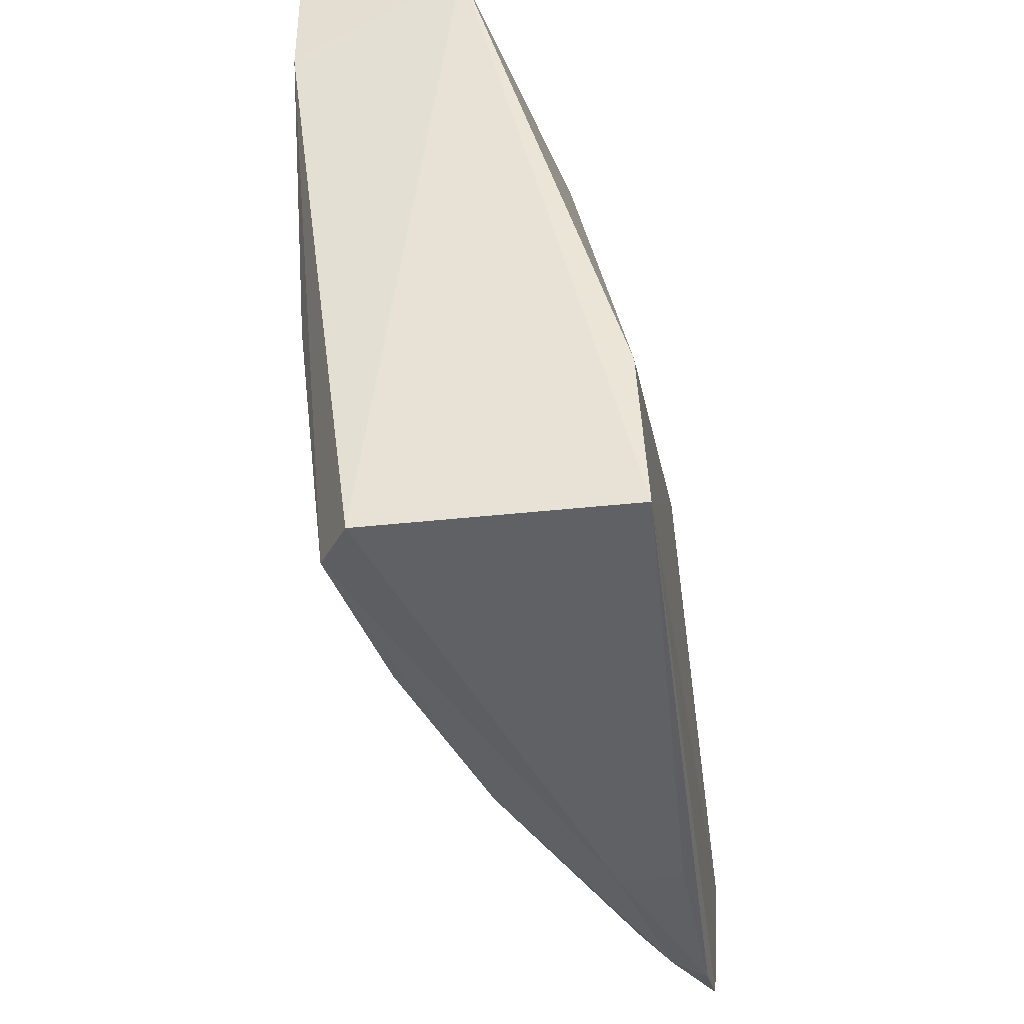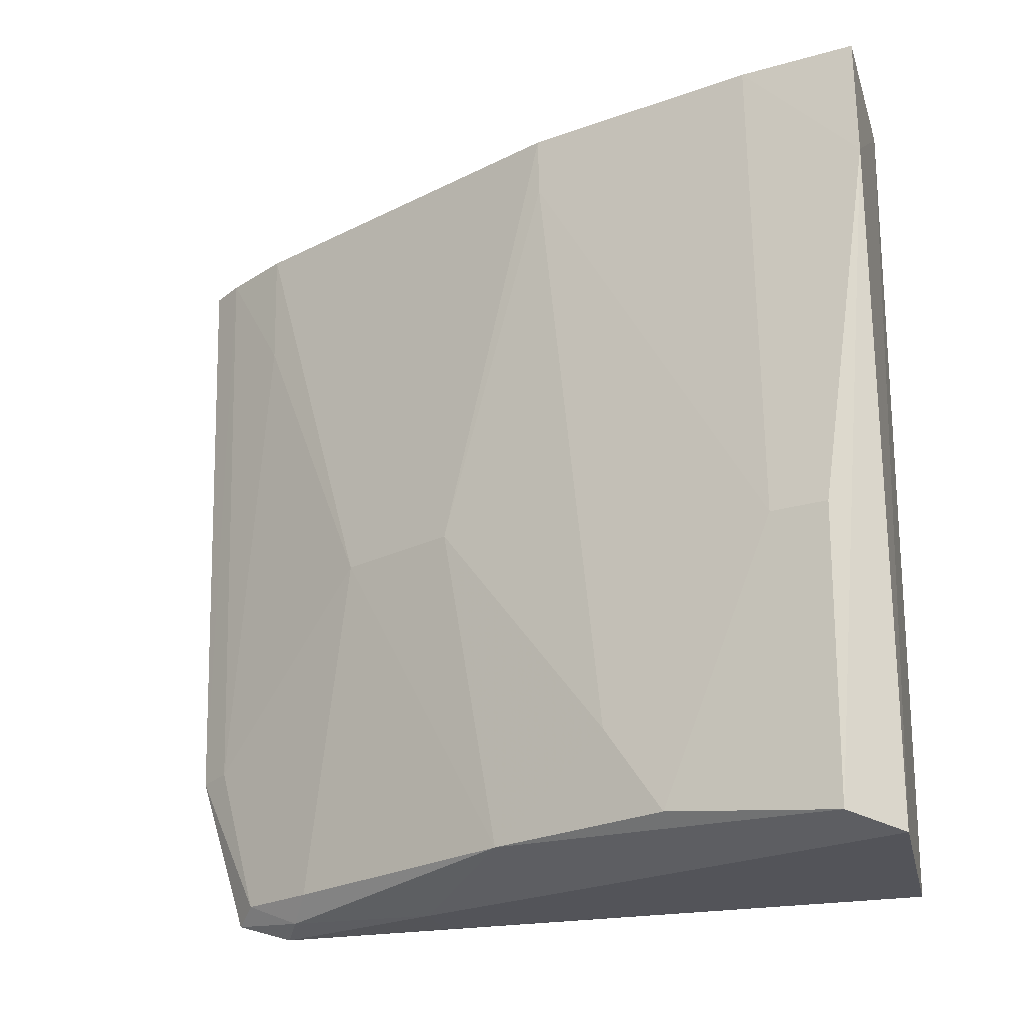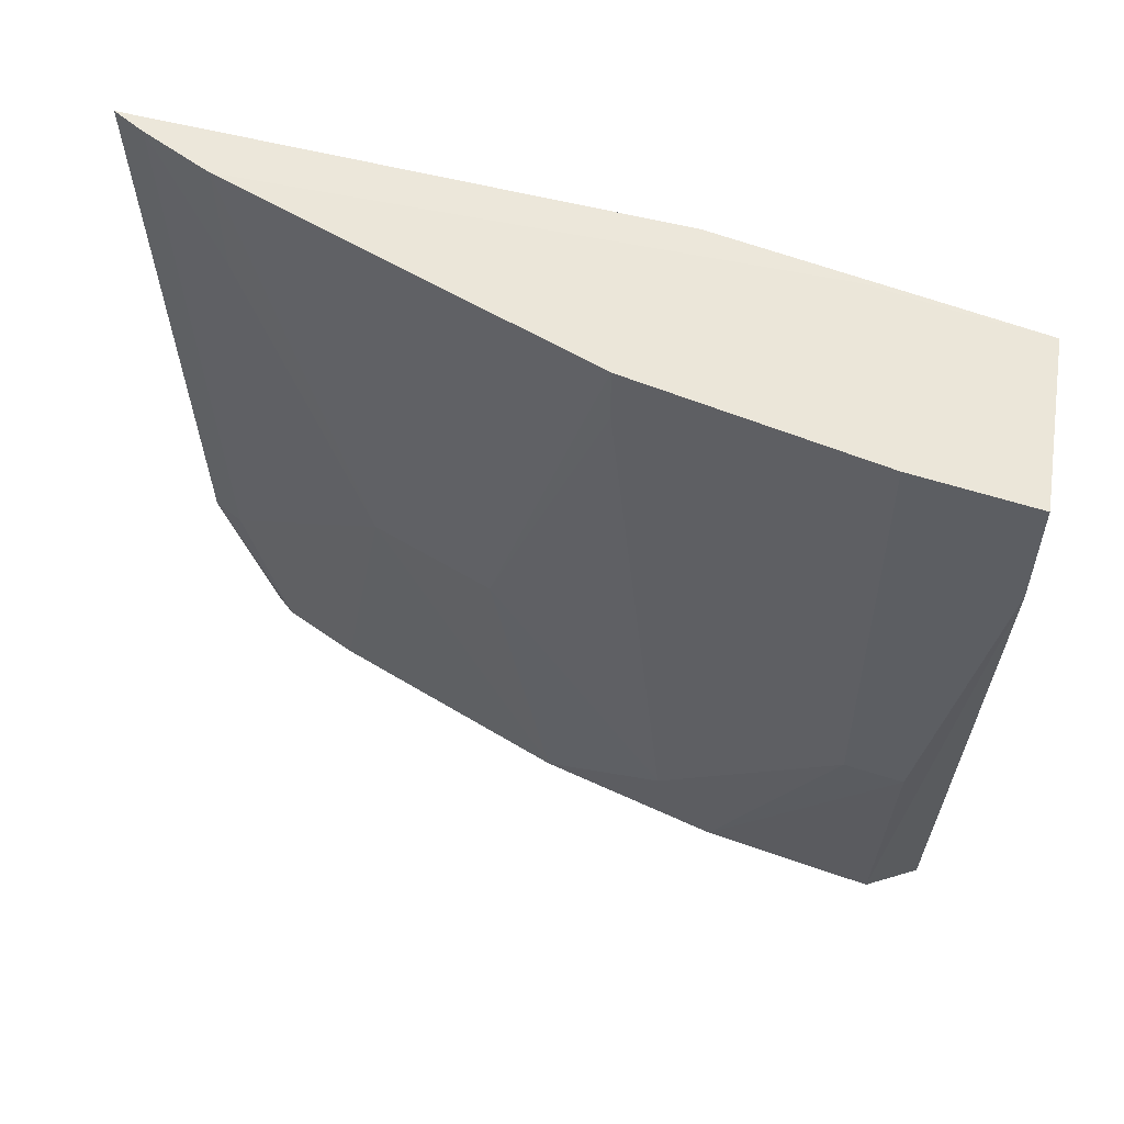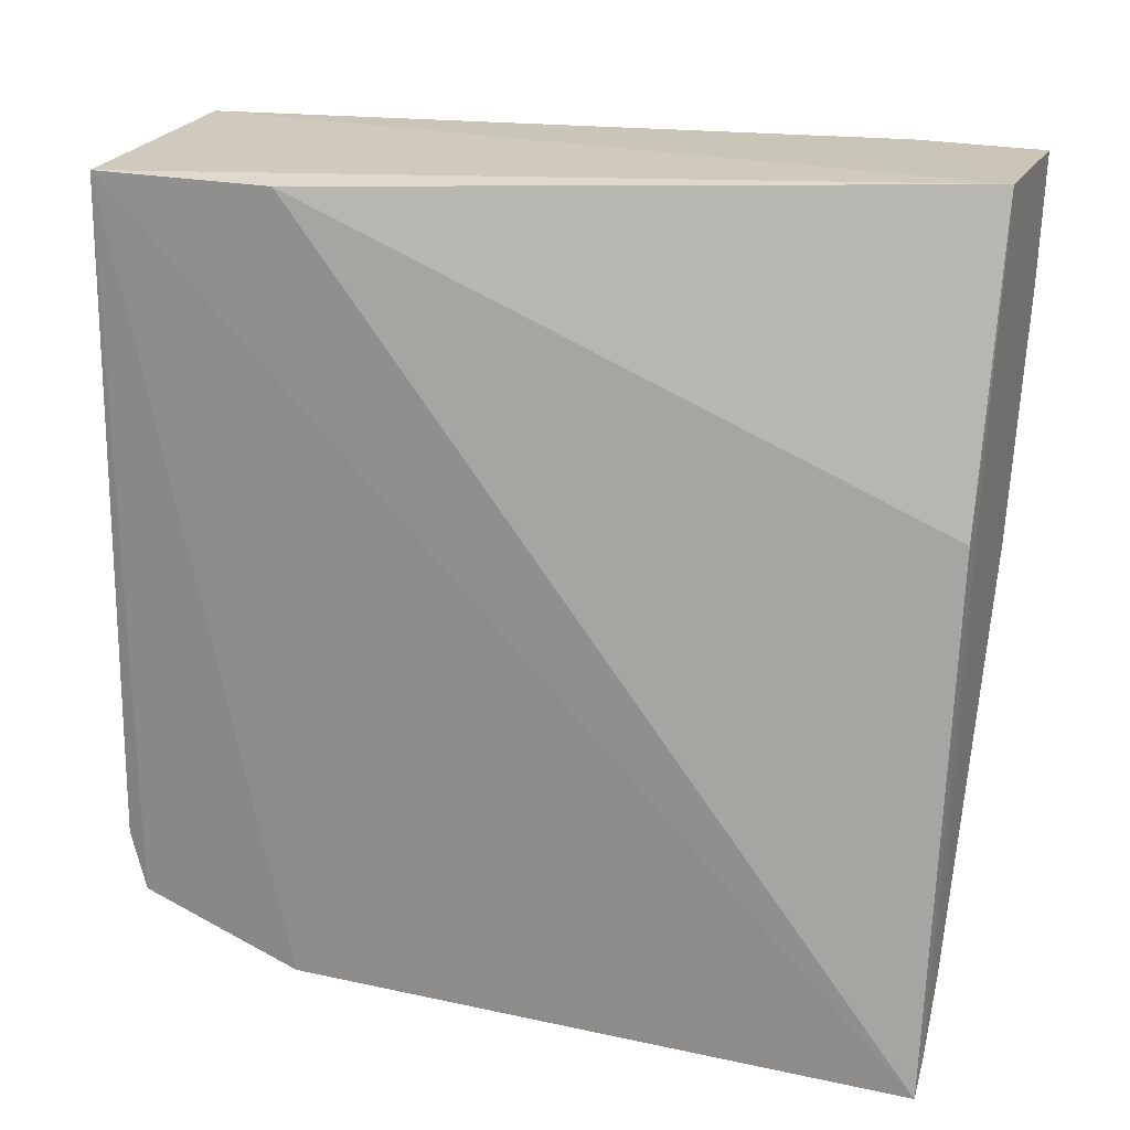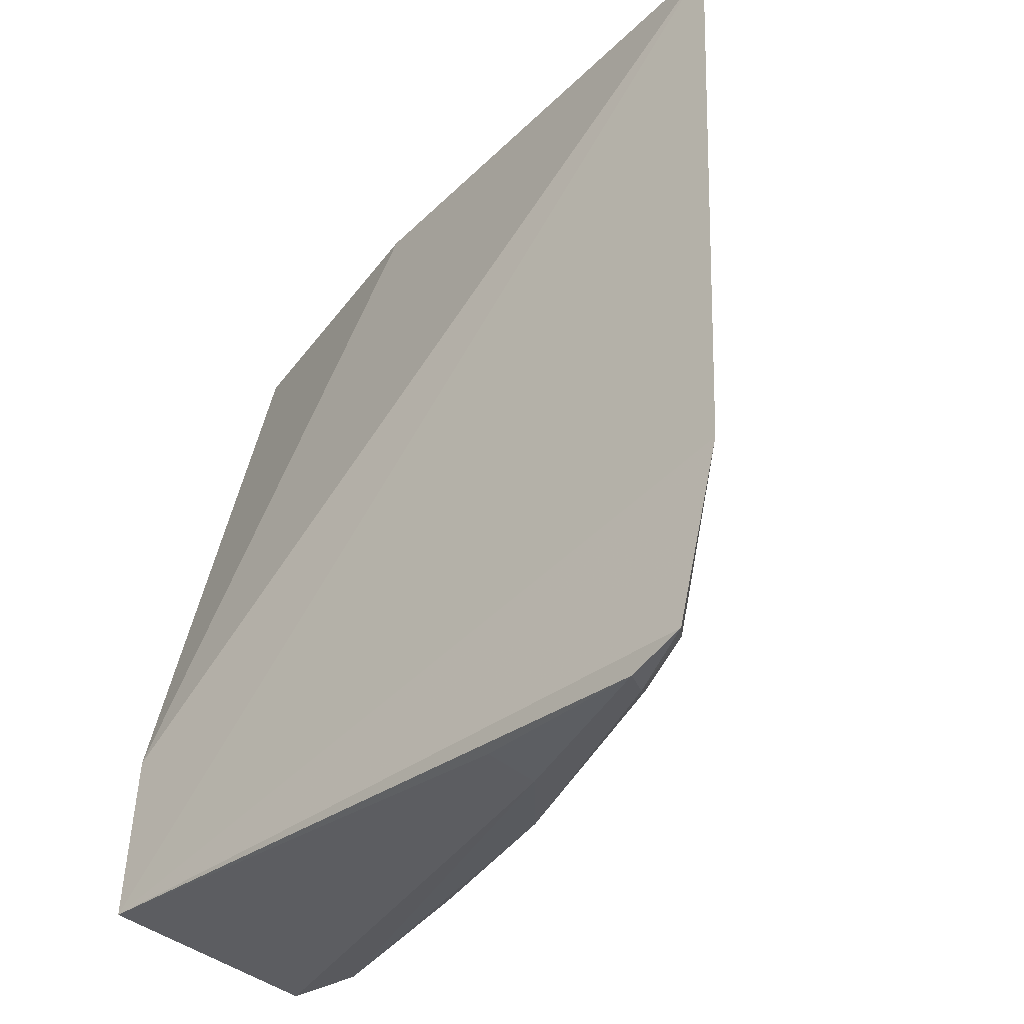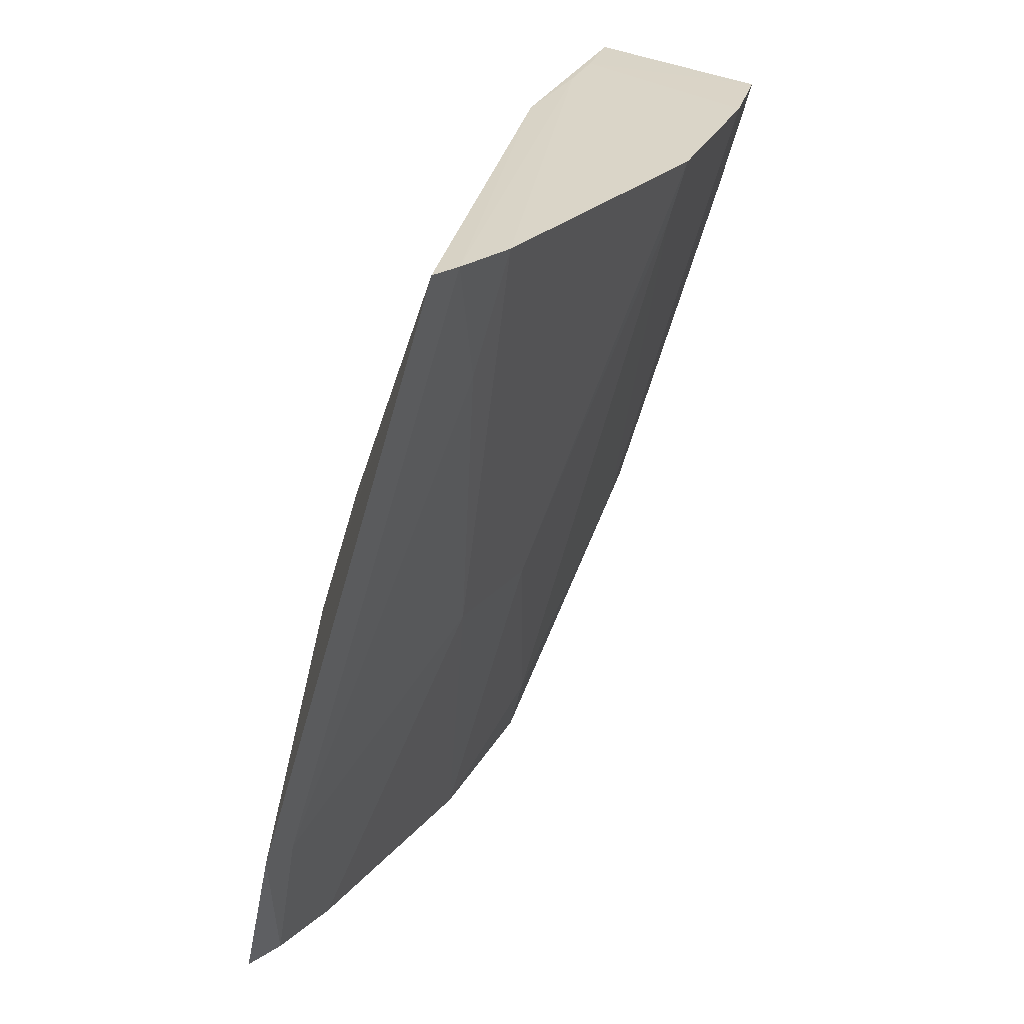
<metadata>
{"format":"obj","ext":"obj","renderer":"f3d","projection":"perspective","resolution":1024,"background":"white","views":[{"elev":-45.3,"azim":-173.9,"up":"+Z"},{"elev":-24.6,"azim":102.5,"up":"+Z"},{"elev":56.4,"azim":95.4,"up":"+Z"},{"elev":23.5,"azim":-70.0,"up":"+Y"},{"elev":-36.6,"azim":-48.6,"up":"+Z"},{"elev":-62.2,"azim":-13.9,"up":"+Y"}]}
</metadata>
<code>
v 0.07441 -0.01485 0.03133
v 0.0734 -0.01916 0.03137
v 0.07214 -0.01714 0.001922
v 0.06175 -0.0151 0.001456
v 0.06454 -0.02556 0.03129
v 0.071 -0.01509 0.001316
v 0.07343 -0.01691 0.01283
v 0.06712 -0.01763 0.03131
v 0.0606 -0.04439 0.008197
v 0.06789 -0.01444 0.03129
v 0.07432 -0.01483 0.0267
v 0.06372 -0.04132 0.0314
v 0.0682 -0.03015 0.002497
v 0.06128 -0.0449 0.03132
v 0.06202 -0.01514 0.008063
v 0.06631 -0.02039 0.03132
v 0.07293 -0.01904 0.01283
v 0.0659 -0.03672 0.01522
v 0.0641 -0.03368 0.001164
v 0.06212 -0.04378 0.03137
v 0.07056 -0.0279 0.03139
v 0.07081 -0.0235 0.002654
v 0.06144 -0.04329 0.008304
v 0.06095 -0.04238 0.001951
v 0.06818 -0.03224 0.01518
v 0.07048 -0.02566 0.005979
v 0.0636 -0.04125 0.02676
v 0.06362 -0.03891 0.002403
v 0.06119 -0.04021 0.001236
v 0.0705 -0.02788 0.02907
v 0.06198 -0.04164 0.002479
v 0.06177 -0.03368 0.001201
v 0.0625 -0.03956 0.001557
f 8 2 1
f 10 6 4
f 10 8 1
f 11 1 2
f 11 10 1
f 11 6 10
f 11 7 3
f 11 3 6
f 14 4 9
f 15 10 4
f 15 5 10
f 15 14 5
f 15 4 14
f 16 10 5
f 16 8 10
f 16 2 8
f 17 11 2
f 17 7 11
f 19 6 3
f 19 3 13
f 19 4 6
f 20 14 9
f 20 12 16
f 20 16 5
f 20 5 14
f 21 16 12
f 21 2 16
f 22 13 3
f 22 3 7
f 22 7 17
f 23 20 9
f 24 9 4
f 25 18 13
f 25 21 12
f 25 12 18
f 26 22 17
f 26 25 13
f 26 13 22
f 27 23 18
f 27 18 12
f 27 12 20
f 27 20 23
f 28 13 18
f 28 18 23
f 29 24 4
f 30 26 17
f 30 21 25
f 30 25 26
f 30 17 2
f 30 2 21
f 31 28 23
f 31 23 9
f 31 9 24
f 32 29 4
f 32 4 19
f 32 19 29
f 33 24 29
f 33 31 24
f 33 28 31
f 33 13 28
f 33 29 19
f 33 19 13

</code>
